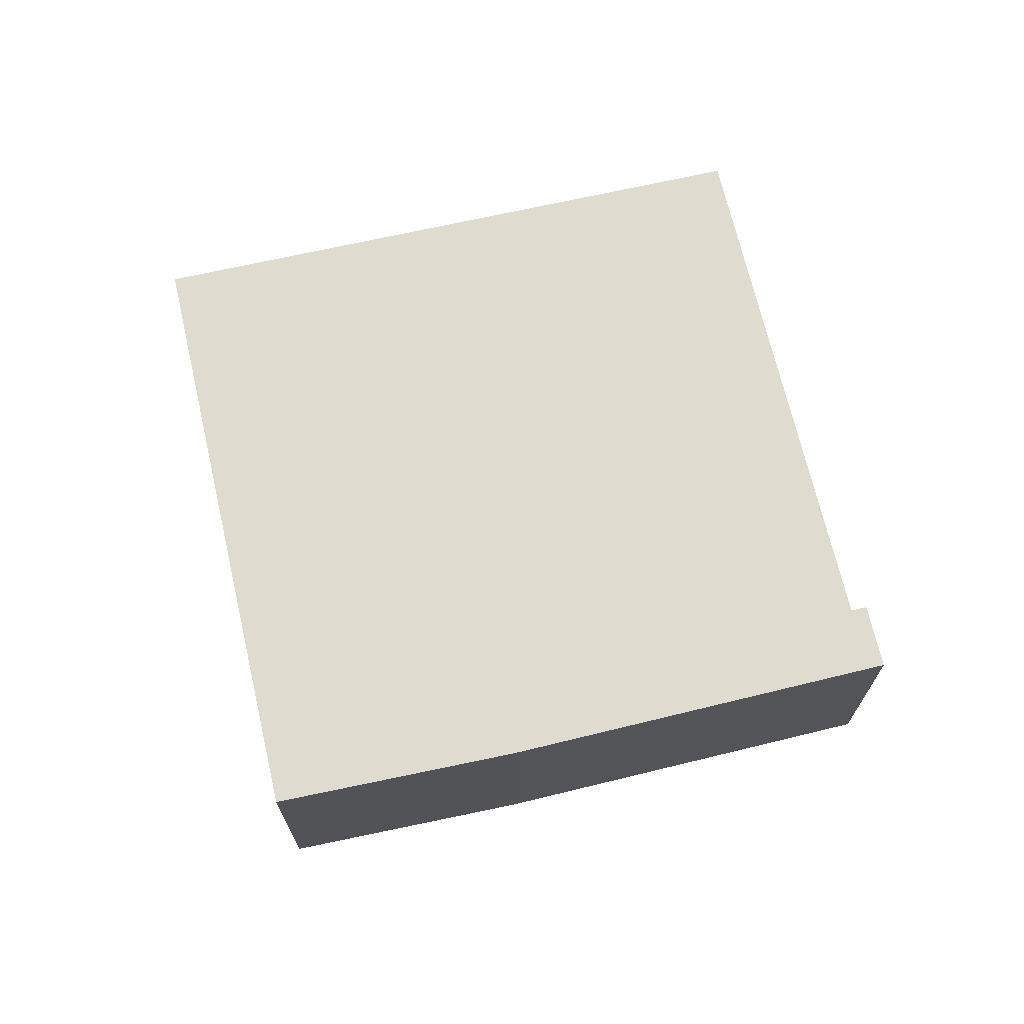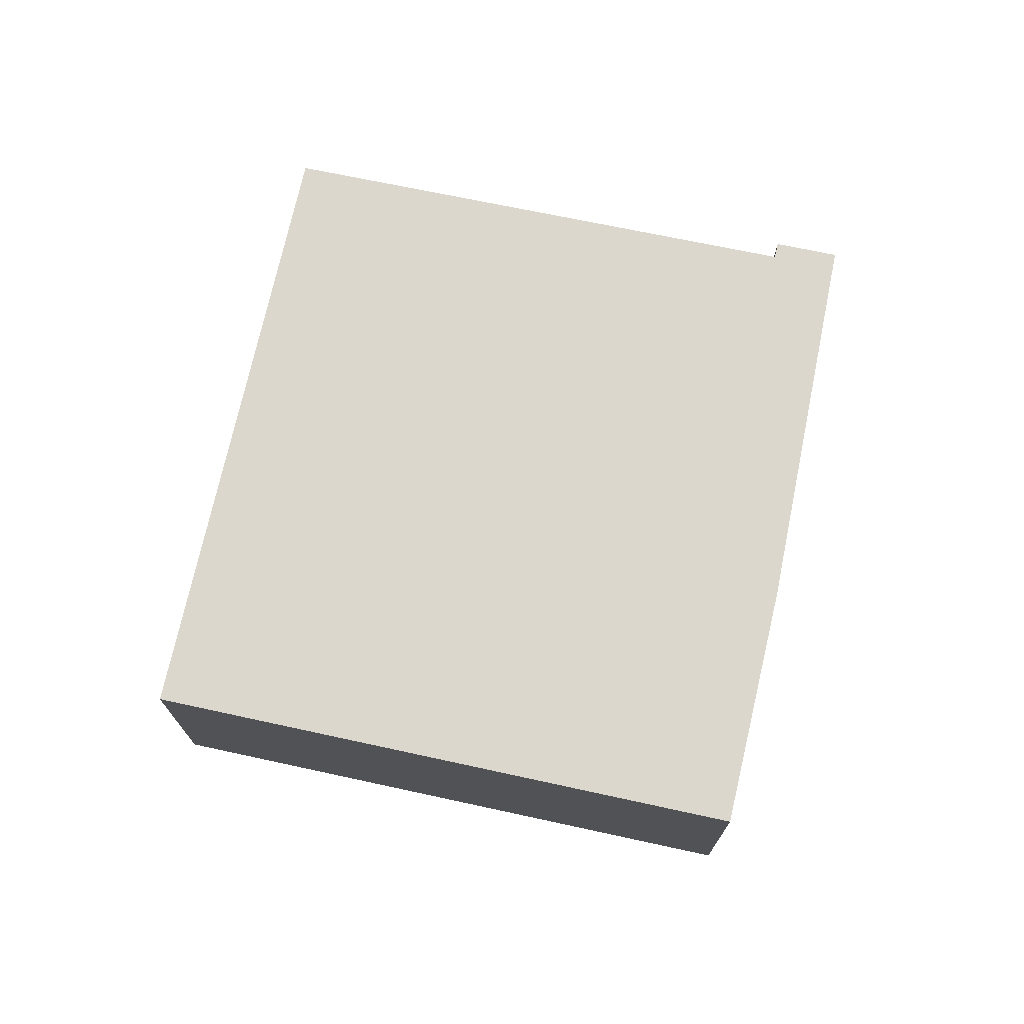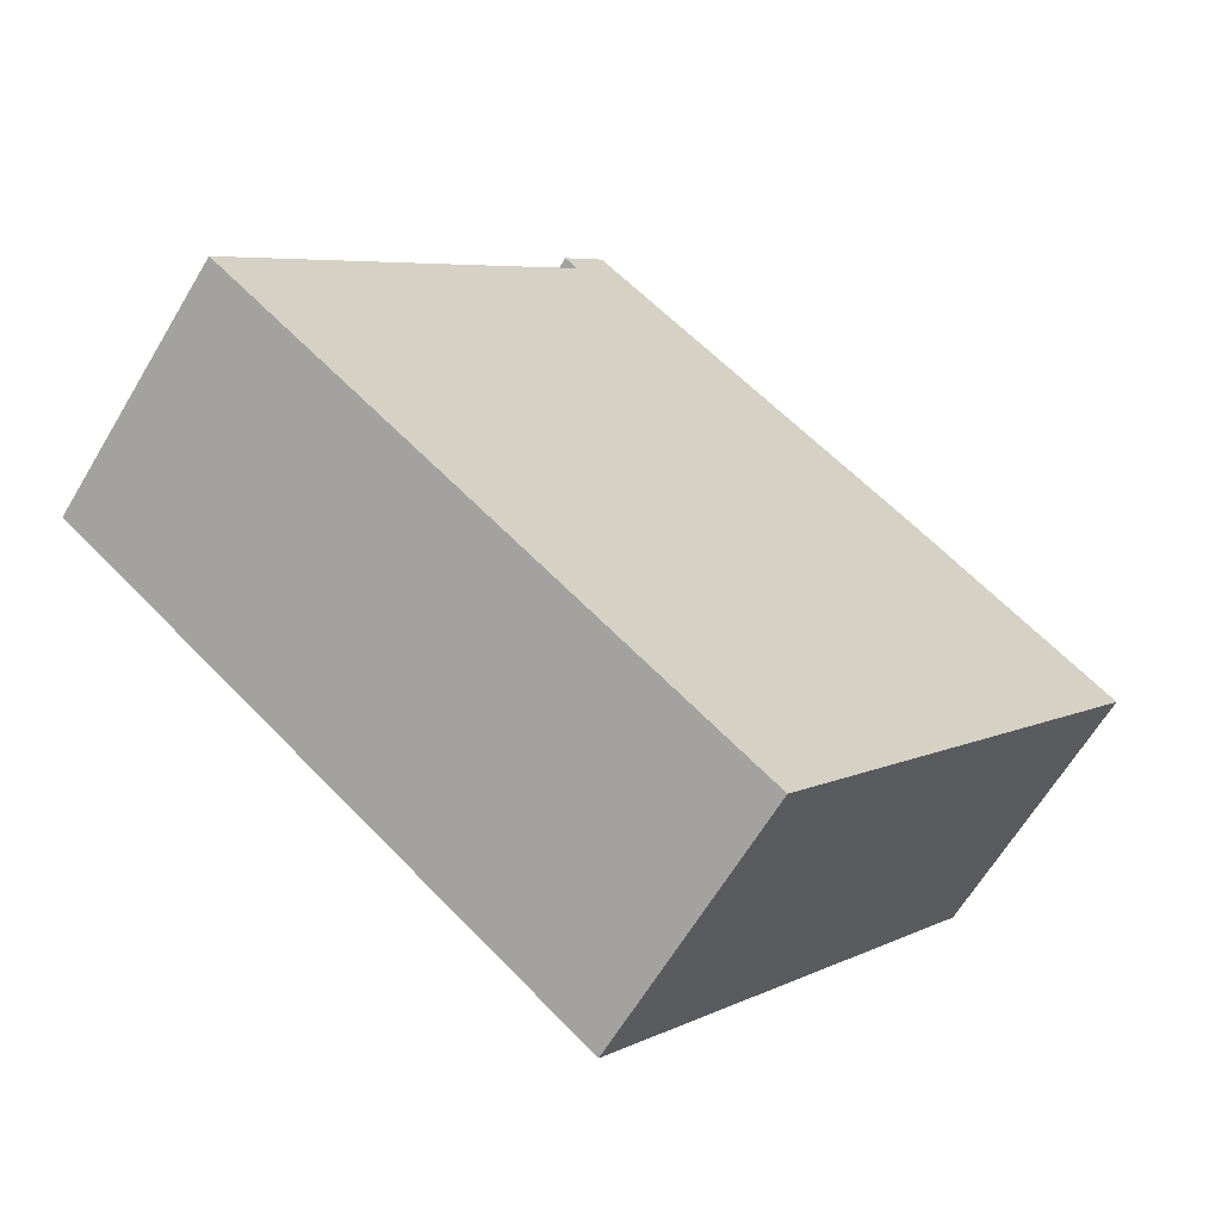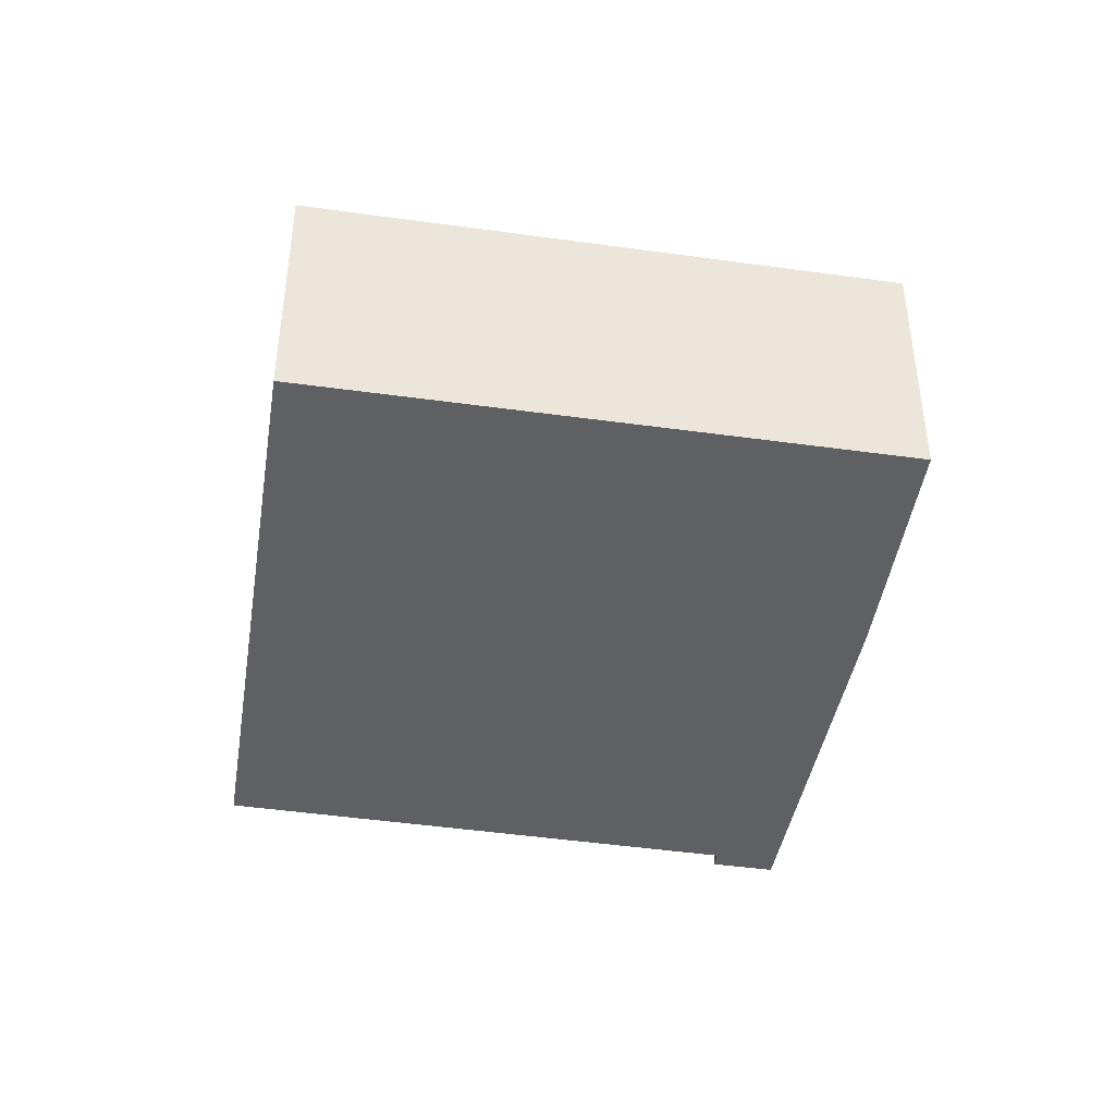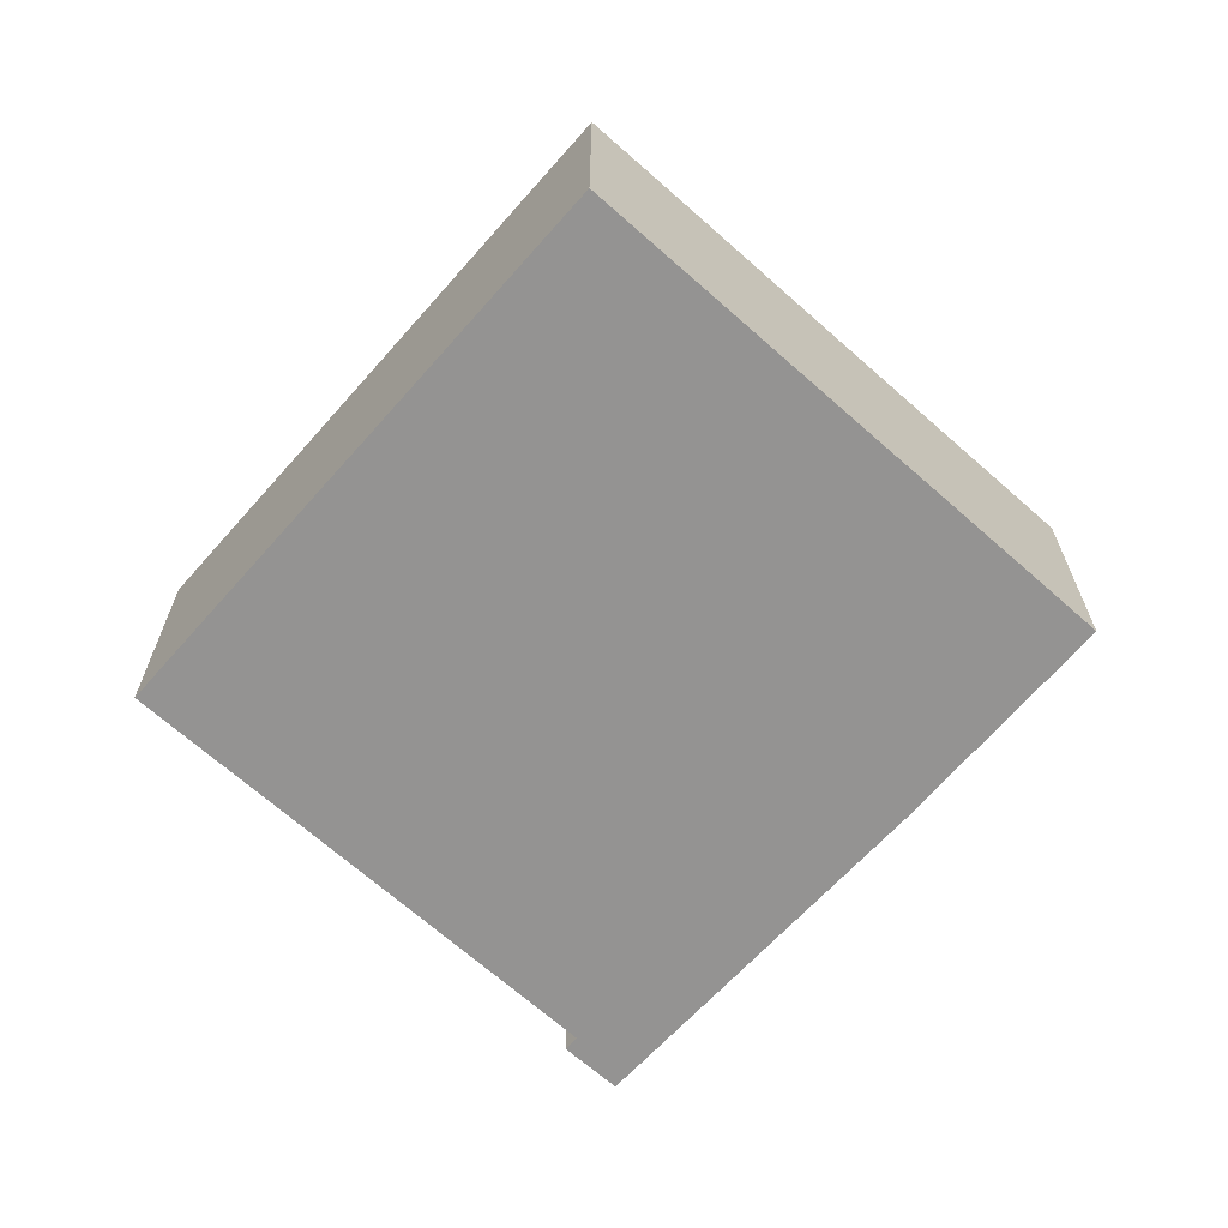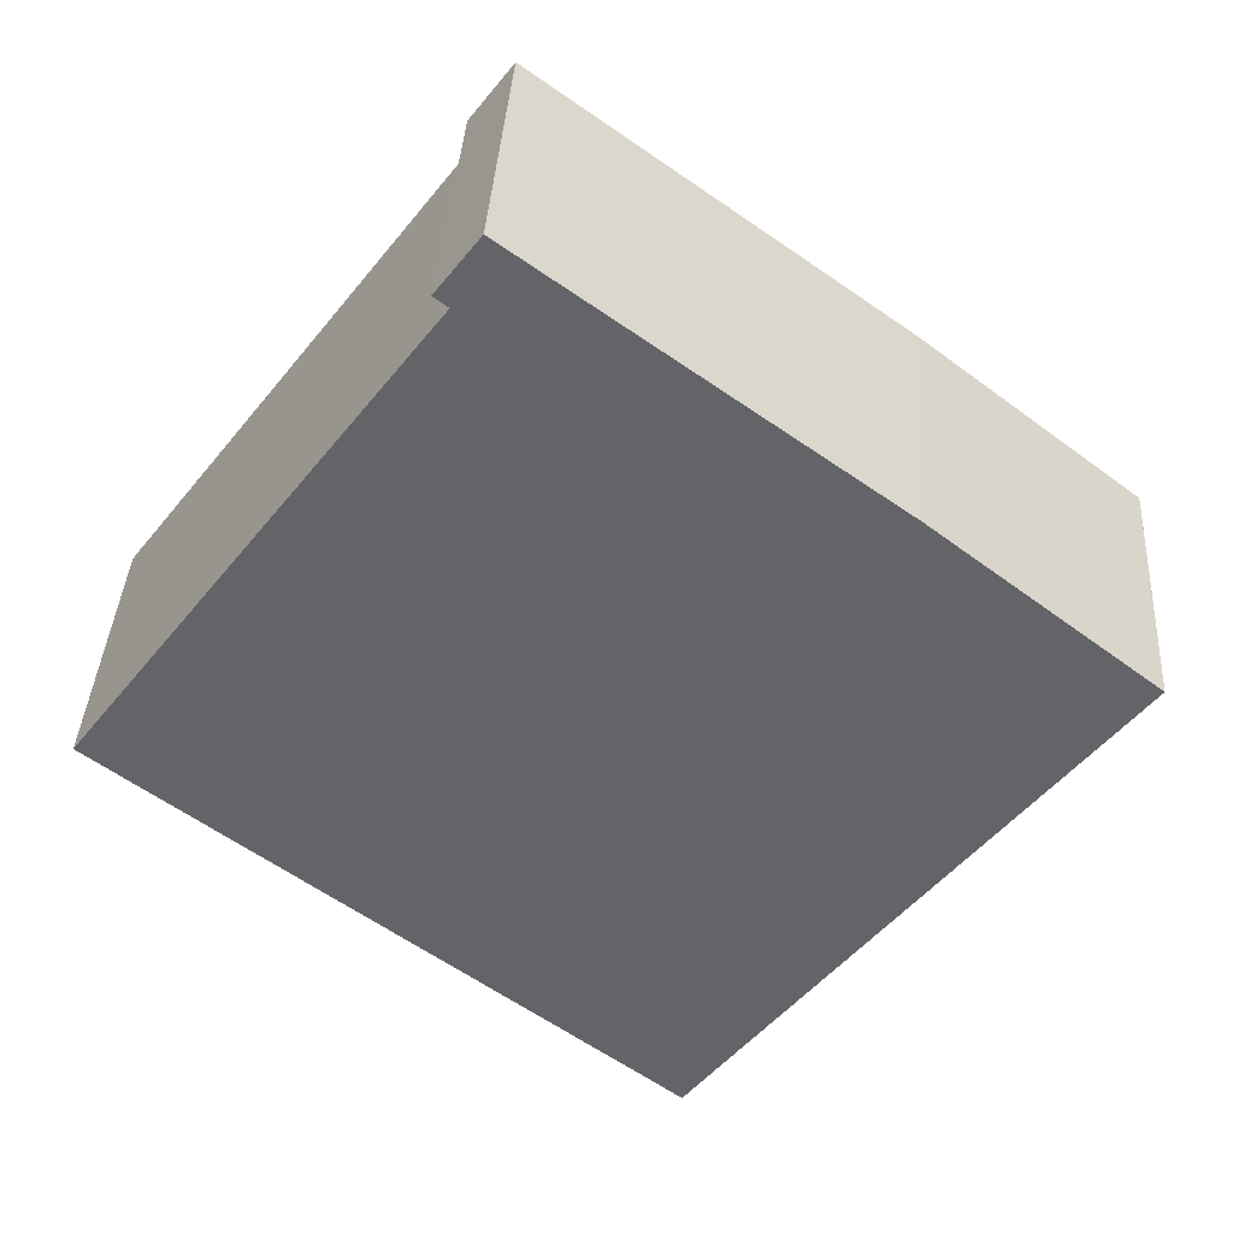
<metadata>
{"format":"obj","ext":"obj","renderer":"f3d","projection":"perspective","resolution":1024,"background":"white","views":[{"elev":70.3,"azim":-50.0,"up":"+Y"},{"elev":73.1,"azim":-114.9,"up":"+Y"},{"elev":-63.7,"azim":149.3,"up":"+Z"},{"elev":-43.7,"azim":-136.4,"up":"+Y"},{"elev":-66.8,"azim":-168.8,"up":"+Y"},{"elev":38.4,"azim":-176.5,"up":"+Z"}]}
</metadata>
<code>
v  7.653 5.444 -10.11
v  8.522 5.444 -9.844
v  7.844 5.444 -10.36
v  0 5.444 3.333e-16
v  18.5 5.444 -2.226
v  18.35 5.444 -2.032
v  11.63 5.444 7.021
v  4.199 5.444 3.3
v  11.07 5.444 8.346
v  11.9 5.444 7.234
v  11.9 -4.43e-16 7.234
v  11.63 -4.299e-16 7.021
v  18.5 1.363e-16 -2.226
v  8.522 6.028e-16 -9.844
v  7.844 6.345e-16 -10.36
v  18.35 1.244e-16 -2.032
v  11.07 -5.11e-16 8.346
v  0 0 0
v  7.653 6.19e-16 -10.11
v  4.199 -2.021e-16 3.3
g defaultobject
f 1 2 3
f 2 1 4
f 2 4 5
f 5 4 6
f 6 4 7
f 7 4 8
f 7 8 9
f 7 9 10
f 11 7 10
f 7 11 12
f 13 2 5
f 2 13 14
f 2 14 3
f 3 14 15
f 12 6 7
f 6 12 16
f 6 16 5
f 5 16 13
f 17 10 9
f 10 17 11
f 15 1 3
f 1 15 4
f 4 15 18
f 18 15 19
f 18 8 4
f 8 18 20
f 20 9 8
f 9 20 17
f 14 19 15
f 19 14 18
f 18 14 13
f 18 13 20
f 20 13 16
f 20 16 12
f 20 12 17
f 17 12 11

</code>
